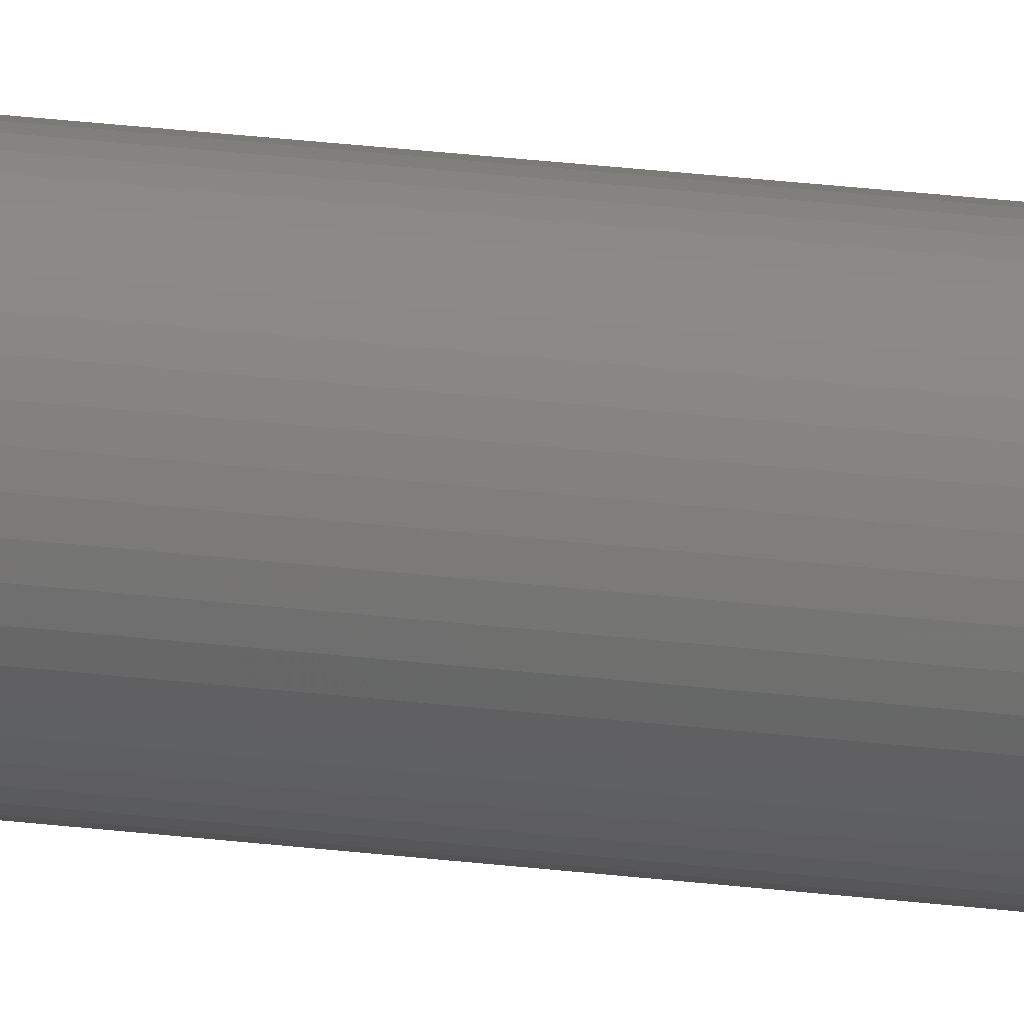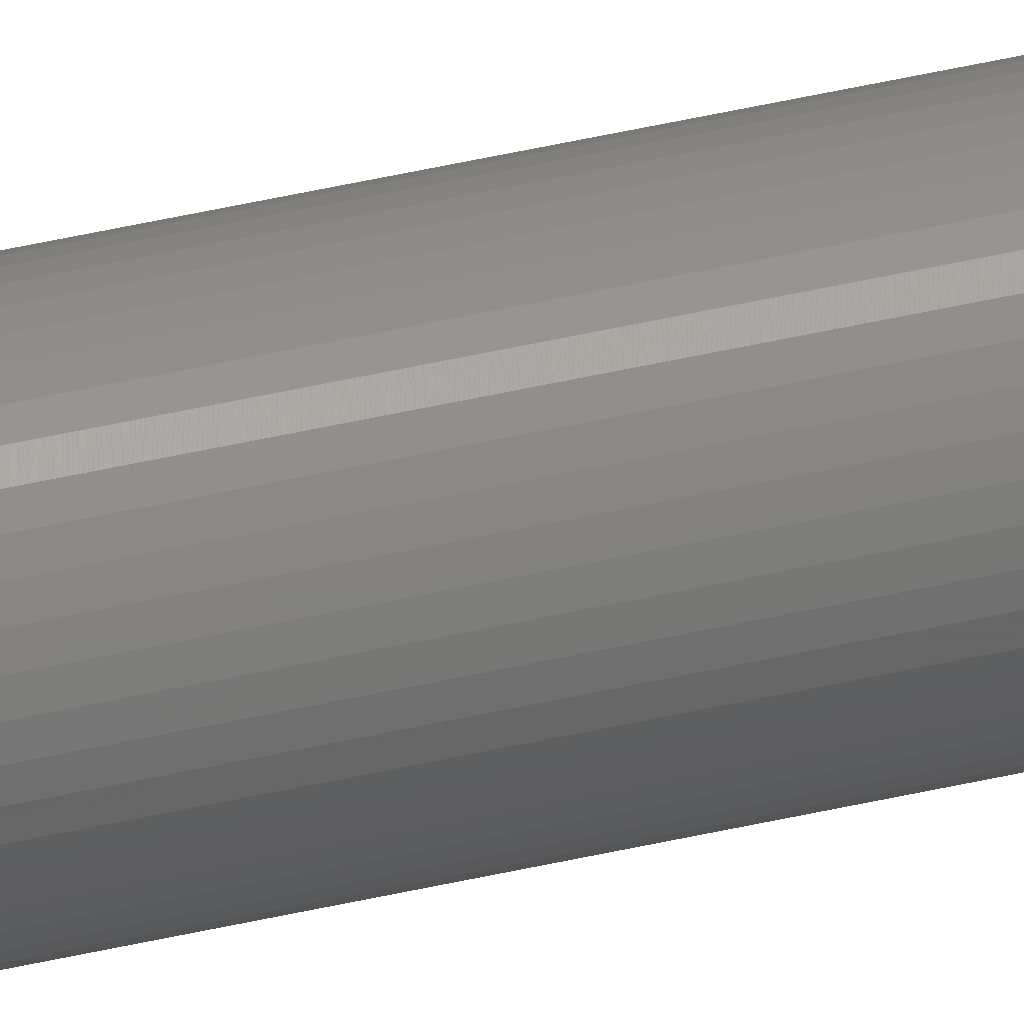
<metadata>
{"format":"stl","ext":"stl","renderer":"f3d","projection":"perspective","resolution":1024,"background":"white","views":[{"elev":10.3,"azim":116.0,"up":"+Z"},{"elev":39.2,"azim":73.1,"up":"+Z"}]}
</metadata>
<code>
# stl→obj: 384 verts, 768 faces
v 1.6 0 0
v 1.586 0 0.2088
v 0.7931 0 0.1044
v 0.8 0 0
v 1.545 0 0.4141
v 0.7727 0 0.207
v 1.478 0 0.6123
v 0.7391 0 0.3062
v 1.386 0 0.8
v 0.6928 0 0.4
v 1.269 0 0.9741
v 0.6347 0 0.487
v 1.131 0 1.131
v 0.5657 0 0.5657
v 0.9741 0 1.269
v 0.487 0 0.6347
v 0.8 0 1.386
v 0.4 0 0.6928
v 0.6123 0 1.478
v 0.3062 0 0.7391
v 0.4141 0 1.545
v 0.207 0 0.7727
v 0.2088 0 1.586
v 0.1044 0 0.7931
v 0 0 1.6
v 0 0 0.8
v -0.2088 0 1.586
v -0.1044 0 0.7931
v -0.4141 0 1.545
v -0.207 0 0.7727
v -0.6123 0 1.478
v -0.3062 0 0.7391
v -0.8 0 1.386
v -0.4 0 0.6928
v -0.9741 0 1.269
v -0.487 0 0.6347
v -1.131 0 1.131
v -0.5657 0 0.5657
v -1.269 0 0.9741
v -0.6347 0 0.487
v -1.386 0 0.8
v -0.6928 0 0.4
v -1.478 0 0.6123
v -0.7391 0 0.3062
v -1.545 0 0.4141
v -0.7727 0 0.207
v -1.586 0 0.2088
v -0.7931 0 0.1044
v -1.6 0 0
v -0.8 0 0
v -1.586 0 -0.2088
v -0.7931 0 -0.1044
v -1.545 0 -0.4141
v -0.7727 0 -0.207
v -1.478 0 -0.6123
v -0.7391 0 -0.3062
v -1.386 0 -0.8
v -0.6928 0 -0.4
v -1.269 0 -0.9741
v -0.6347 0 -0.487
v -1.131 0 -1.131
v -0.5657 0 -0.5657
v -0.9741 0 -1.269
v -0.487 0 -0.6347
v -0.8 0 -1.386
v -0.4 0 -0.6928
v -0.6123 0 -1.478
v -0.3062 0 -0.7391
v -0.4141 0 -1.545
v -0.207 0 -0.7727
v -0.2088 0 -1.586
v -0.1044 0 -0.7931
v 0 0 -1.6
v 0 0 -0.8
v 0.2088 0 -1.586
v 0.1044 0 -0.7931
v 0.4141 0 -1.545
v 0.207 0 -0.7727
v 0.6123 0 -1.478
v 0.3062 0 -0.7391
v 0.8 0 -1.386
v 0.4 0 -0.6928
v 0.9741 0 -1.269
v 0.487 0 -0.6347
v 1.131 0 -1.131
v 0.5657 0 -0.5657
v 1.269 0 -0.9741
v 0.6347 0 -0.487
v 1.386 0 -0.8
v 0.6928 0 -0.4
v 1.478 0 -0.6123
v 0.7391 0 -0.3062
v 1.545 0 -0.4141
v 0.7727 0 -0.207
v 1.586 0 -0.2088
v 0.7931 0 -0.1044
v 0.8 0.4 0
v 0.7931 0.4 0.1044
v 0.7727 0.4 0.207
v 0.7391 0.4 0.3062
v 0.6928 0.4 0.4
v 0.6347 0.4 0.487
v 0.5657 0.4 0.5657
v 0.487 0.4 0.6347
v 0.4 0.4 0.6928
v 0.3062 0.4 0.7391
v 0.207 0.4 0.7727
v 0.1044 0.4 0.7931
v 0 0.4 0.8
v -0.1044 0.4 0.7931
v -0.207 0.4 0.7727
v -0.3062 0.4 0.7391
v -0.4 0.4 0.6928
v -0.487 0.4 0.6347
v -0.5657 0.4 0.5657
v -0.6347 0.4 0.487
v -0.6928 0.4 0.4
v -0.7391 0.4 0.3062
v -0.7727 0.4 0.207
v -0.7931 0.4 0.1044
v -0.8 0.4 0
v -0.7931 0.4 -0.1044
v -0.7727 0.4 -0.207
v -0.7391 0.4 -0.3062
v -0.6928 0.4 -0.4
v -0.6347 0.4 -0.487
v -0.5657 0.4 -0.5657
v -0.487 0.4 -0.6347
v -0.4 0.4 -0.6928
v -0.3062 0.4 -0.7391
v -0.207 0.4 -0.7727
v -0.1044 0.4 -0.7931
v 0 0.4 -0.8
v 0.1044 0.4 -0.7931
v 0.207 0.4 -0.7727
v 0.3062 0.4 -0.7391
v 0.4 0.4 -0.6928
v 0.487 0.4 -0.6347
v 0.5657 0.4 -0.5657
v 0.6347 0.4 -0.487
v 0.6928 0.4 -0.4
v 0.7391 0.4 -0.3062
v 0.7727 0.4 -0.207
v 0.7931 0.4 -0.1044
v 1.6 0.4 0
v 1.586 0.4 0.2088
v 1.545 0.4 0.4141
v 1.478 0.4 0.6123
v 1.386 0.4 0.8
v 1.269 0.4 0.9741
v 1.131 0.4 1.131
v 0.9741 0.4 1.269
v 0.8 0.4 1.386
v 0.6123 0.4 1.478
v 0.4141 0.4 1.545
v 0.2088 0.4 1.586
v 0 0.4 1.6
v -0.2088 0.4 1.586
v -0.4141 0.4 1.545
v -0.6123 0.4 1.478
v -0.8 0.4 1.386
v -0.9741 0.4 1.269
v -1.131 0.4 1.131
v -1.269 0.4 0.9741
v -1.386 0.4 0.8
v -1.478 0.4 0.6123
v -1.545 0.4 0.4141
v -1.586 0.4 0.2088
v -1.6 0.4 0
v -1.586 0.4 -0.2088
v -1.545 0.4 -0.4141
v -1.478 0.4 -0.6123
v -1.386 0.4 -0.8
v -1.269 0.4 -0.9741
v -1.131 0.4 -1.131
v -0.9741 0.4 -1.269
v -0.8 0.4 -1.386
v -0.6123 0.4 -1.478
v -0.4141 0.4 -1.545
v -0.2088 0.4 -1.586
v 0 0.4 -1.6
v 0.2088 0.4 -1.586
v 0.4141 0.4 -1.545
v 0.6123 0.4 -1.478
v 0.8 0.4 -1.386
v 0.9741 0.4 -1.269
v 1.131 0.4 -1.131
v 1.269 0.4 -0.9741
v 1.386 0.4 -0.8
v 1.478 0.4 -0.6123
v 1.545 0.4 -0.4141
v 1.586 0.4 -0.2088
v 1.6 175.6 0
v 1.586 175.6 0.2088
v 1.545 175.6 0.4141
v 1.478 175.6 0.6123
v 1.386 175.6 0.8
v 1.269 175.6 0.9741
v 1.131 175.6 1.131
v 0.9741 175.6 1.269
v 0.8 175.6 1.386
v 0.6123 175.6 1.478
v 0.4141 175.6 1.545
v 0.2088 175.6 1.586
v 0 175.6 1.6
v -0.2088 175.6 1.586
v -0.4141 175.6 1.545
v -0.6123 175.6 1.478
v -0.8 175.6 1.386
v -0.9741 175.6 1.269
v -1.131 175.6 1.131
v -1.269 175.6 0.9741
v -1.386 175.6 0.8
v -1.478 175.6 0.6123
v -1.545 175.6 0.4141
v -1.586 175.6 0.2088
v -1.6 175.6 0
v -1.586 175.6 -0.2088
v -1.545 175.6 -0.4141
v -1.478 175.6 -0.6123
v -1.386 175.6 -0.8
v -1.269 175.6 -0.9741
v -1.131 175.6 -1.131
v -0.9741 175.6 -1.269
v -0.8 175.6 -1.386
v -0.6123 175.6 -1.478
v -0.4141 175.6 -1.545
v -0.2088 175.6 -1.586
v 0 175.6 -1.6
v 0.2088 175.6 -1.586
v 0.4141 175.6 -1.545
v 0.6123 175.6 -1.478
v 0.8 175.6 -1.386
v 0.9741 175.6 -1.269
v 1.131 175.6 -1.131
v 1.269 175.6 -0.9741
v 1.386 175.6 -0.8
v 1.478 175.6 -0.6123
v 1.545 175.6 -0.4141
v 1.586 175.6 -0.2088
v 0.8 175.6 0
v 0.7931 175.6 0.1044
v 0.7727 175.6 0.207
v 0.7391 175.6 0.3062
v 0.6928 175.6 0.4
v 0.6347 175.6 0.487
v 0.5657 175.6 0.5657
v 0.487 175.6 0.6347
v 0.4 175.6 0.6928
v 0.3062 175.6 0.7391
v 0.207 175.6 0.7727
v 0.1044 175.6 0.7931
v 0 175.6 0.8
v -0.1044 175.6 0.7931
v -0.207 175.6 0.7727
v -0.3062 175.6 0.7391
v -0.4 175.6 0.6928
v -0.487 175.6 0.6347
v -0.5657 175.6 0.5657
v -0.6347 175.6 0.487
v -0.6928 175.6 0.4
v -0.7391 175.6 0.3062
v -0.7727 175.6 0.207
v -0.7931 175.6 0.1044
v -0.8 175.6 0
v -0.7931 175.6 -0.1044
v -0.7727 175.6 -0.207
v -0.7391 175.6 -0.3062
v -0.6928 175.6 -0.4
v -0.6347 175.6 -0.487
v -0.5657 175.6 -0.5657
v -0.487 175.6 -0.6347
v -0.4 175.6 -0.6928
v -0.3062 175.6 -0.7391
v -0.207 175.6 -0.7727
v -0.1044 175.6 -0.7931
v 0 175.6 -0.8
v 0.1044 175.6 -0.7931
v 0.207 175.6 -0.7727
v 0.3062 175.6 -0.7391
v 0.4 175.6 -0.6928
v 0.487 175.6 -0.6347
v 0.5657 175.6 -0.5657
v 0.6347 175.6 -0.487
v 0.6928 175.6 -0.4
v 0.7391 175.6 -0.3062
v 0.7727 175.6 -0.207
v 0.7931 175.6 -0.1044
v -1.6 176 0
v -1.586 176 0.2088
v -0.7931 176 0.1044
v -0.8 176 0
v -1.545 176 0.4141
v -0.7727 176 0.207
v -1.478 176 0.6123
v -0.7391 176 0.3062
v -1.386 176 0.8
v -0.6928 176 0.4
v -1.269 176 0.9741
v -0.6347 176 0.487
v -1.131 176 1.131
v -0.5657 176 0.5657
v -0.9741 176 1.269
v -0.487 176 0.6347
v -0.8 176 1.386
v -0.4 176 0.6928
v -0.6123 176 1.478
v -0.3062 176 0.7391
v -0.4141 176 1.545
v -0.207 176 0.7727
v -0.2088 176 1.586
v -0.1044 176 0.7931
v 0 176 1.6
v 0 176 0.8
v 0.2088 176 1.586
v 0.1044 176 0.7931
v 0.4141 176 1.545
v 0.207 176 0.7727
v 0.6123 176 1.478
v 0.3062 176 0.7391
v 0.8 176 1.386
v 0.4 176 0.6928
v 0.9741 176 1.269
v 0.487 176 0.6347
v 1.131 176 1.131
v 0.5657 176 0.5657
v 1.269 176 0.9741
v 0.6347 176 0.487
v 1.386 176 0.8
v 0.6928 176 0.4
v 1.478 176 0.6123
v 0.7391 176 0.3062
v 1.545 176 0.4141
v 0.7727 176 0.207
v 1.586 176 0.2088
v 0.7931 176 0.1044
v 1.6 176 0
v 0.8 176 0
v 1.586 176 -0.2088
v 0.7931 176 -0.1044
v 1.545 176 -0.4141
v 0.7727 176 -0.207
v 1.478 176 -0.6123
v 0.7391 176 -0.3062
v 1.386 176 -0.8
v 0.6928 176 -0.4
v 1.269 176 -0.9741
v 0.6347 176 -0.487
v 1.131 176 -1.131
v 0.5657 176 -0.5657
v 0.9741 176 -1.269
v 0.487 176 -0.6347
v 0.8 176 -1.386
v 0.4 176 -0.6928
v 0.6123 176 -1.478
v 0.3062 176 -0.7391
v 0.4141 176 -1.545
v 0.207 176 -0.7727
v 0.2088 176 -1.586
v 0.1044 176 -0.7931
v 0 176 -1.6
v 0 176 -0.8
v -0.2088 176 -1.586
v -0.1044 176 -0.7931
v -0.4141 176 -1.545
v -0.207 176 -0.7727
v -0.6123 176 -1.478
v -0.3062 176 -0.7391
v -0.8 176 -1.386
v -0.4 176 -0.6928
v -0.9741 176 -1.269
v -0.487 176 -0.6347
v -1.131 176 -1.131
v -0.5657 176 -0.5657
v -1.269 176 -0.9741
v -0.6347 176 -0.487
v -1.386 176 -0.8
v -0.6928 176 -0.4
v -1.478 176 -0.6123
v -0.7391 176 -0.3062
v -1.545 176 -0.4141
v -0.7727 176 -0.207
v -1.586 176 -0.2088
v -0.7931 176 -0.1044
f 1 2 3
f 3 4 1
f 2 5 6
f 6 3 2
f 5 7 8
f 8 6 5
f 7 9 10
f 10 8 7
f 9 11 12
f 12 10 9
f 11 13 14
f 14 12 11
f 13 15 16
f 16 14 13
f 15 17 18
f 18 16 15
f 17 19 20
f 20 18 17
f 19 21 22
f 22 20 19
f 21 23 24
f 24 22 21
f 23 25 26
f 26 24 23
f 25 27 28
f 28 26 25
f 27 29 30
f 30 28 27
f 29 31 32
f 32 30 29
f 31 33 34
f 34 32 31
f 33 35 36
f 36 34 33
f 35 37 38
f 38 36 35
f 37 39 40
f 40 38 37
f 39 41 42
f 42 40 39
f 41 43 44
f 44 42 41
f 43 45 46
f 46 44 43
f 45 47 48
f 48 46 45
f 47 49 50
f 50 48 47
f 49 51 52
f 52 50 49
f 51 53 54
f 54 52 51
f 53 55 56
f 56 54 53
f 55 57 58
f 58 56 55
f 57 59 60
f 60 58 57
f 59 61 62
f 62 60 59
f 61 63 64
f 64 62 61
f 63 65 66
f 66 64 63
f 65 67 68
f 68 66 65
f 67 69 70
f 70 68 67
f 69 71 72
f 72 70 69
f 71 73 74
f 74 72 71
f 73 75 76
f 76 74 73
f 75 77 78
f 78 76 75
f 77 79 80
f 80 78 77
f 79 81 82
f 82 80 79
f 81 83 84
f 84 82 81
f 83 85 86
f 86 84 83
f 85 87 88
f 88 86 85
f 87 89 90
f 90 88 87
f 89 91 92
f 92 90 89
f 91 93 94
f 94 92 91
f 93 95 96
f 96 94 93
f 95 1 4
f 4 96 95
f 3 97 4
f 97 3 98
f 6 98 3
f 98 6 99
f 8 99 6
f 99 8 100
f 10 100 8
f 100 10 101
f 12 101 10
f 101 12 102
f 14 102 12
f 102 14 103
f 16 103 14
f 103 16 104
f 18 104 16
f 104 18 105
f 20 105 18
f 105 20 106
f 22 106 20
f 106 22 107
f 24 107 22
f 107 24 108
f 26 108 24
f 108 26 109
f 28 109 26
f 109 28 110
f 30 110 28
f 110 30 111
f 32 111 30
f 111 32 112
f 34 112 32
f 112 34 113
f 36 113 34
f 113 36 114
f 38 114 36
f 114 38 115
f 40 115 38
f 115 40 116
f 42 116 40
f 116 42 117
f 44 117 42
f 117 44 118
f 46 118 44
f 118 46 119
f 48 119 46
f 119 48 120
f 50 120 48
f 120 50 121
f 52 121 50
f 121 52 122
f 54 122 52
f 122 54 123
f 56 123 54
f 123 56 124
f 58 124 56
f 124 58 125
f 60 125 58
f 125 60 126
f 62 126 60
f 126 62 127
f 64 127 62
f 127 64 128
f 66 128 64
f 128 66 129
f 68 129 66
f 129 68 130
f 70 130 68
f 130 70 131
f 72 131 70
f 131 72 132
f 74 132 72
f 132 74 133
f 76 133 74
f 133 76 134
f 78 134 76
f 134 78 135
f 80 135 78
f 135 80 136
f 82 136 80
f 136 82 137
f 84 137 82
f 137 84 138
f 86 138 84
f 138 86 139
f 88 139 86
f 139 88 140
f 90 140 88
f 140 90 141
f 92 141 90
f 141 92 142
f 94 142 92
f 142 94 143
f 96 143 94
f 143 96 144
f 4 144 96
f 144 4 97
f 2 1 145
f 145 146 2
f 5 2 146
f 146 147 5
f 7 5 147
f 147 148 7
f 9 7 148
f 148 149 9
f 11 9 149
f 149 150 11
f 13 11 150
f 150 151 13
f 15 13 151
f 151 152 15
f 17 15 152
f 152 153 17
f 19 17 153
f 153 154 19
f 21 19 154
f 154 155 21
f 23 21 155
f 155 156 23
f 25 23 156
f 156 157 25
f 27 25 157
f 157 158 27
f 29 27 158
f 158 159 29
f 31 29 159
f 159 160 31
f 33 31 160
f 160 161 33
f 35 33 161
f 161 162 35
f 37 35 162
f 162 163 37
f 39 37 163
f 163 164 39
f 41 39 164
f 164 165 41
f 43 41 165
f 165 166 43
f 45 43 166
f 166 167 45
f 47 45 167
f 167 168 47
f 49 47 168
f 168 169 49
f 51 49 169
f 169 170 51
f 53 51 170
f 170 171 53
f 55 53 171
f 171 172 55
f 57 55 172
f 172 173 57
f 59 57 173
f 173 174 59
f 61 59 174
f 174 175 61
f 63 61 175
f 175 176 63
f 65 63 176
f 176 177 65
f 67 65 177
f 177 178 67
f 69 67 178
f 178 179 69
f 71 69 179
f 179 180 71
f 73 71 180
f 180 181 73
f 75 73 181
f 181 182 75
f 77 75 182
f 182 183 77
f 79 77 183
f 183 184 79
f 81 79 184
f 184 185 81
f 83 81 185
f 185 186 83
f 85 83 186
f 186 187 85
f 87 85 187
f 187 188 87
f 89 87 188
f 188 189 89
f 91 89 189
f 189 190 91
f 93 91 190
f 190 191 93
f 95 93 191
f 191 192 95
f 1 95 192
f 192 145 1
f 146 145 193
f 193 194 146
f 147 146 194
f 194 195 147
f 148 147 195
f 195 196 148
f 149 148 196
f 196 197 149
f 150 149 197
f 197 198 150
f 151 150 198
f 198 199 151
f 152 151 199
f 199 200 152
f 153 152 200
f 200 201 153
f 154 153 201
f 201 202 154
f 155 154 202
f 202 203 155
f 156 155 203
f 203 204 156
f 157 156 204
f 204 205 157
f 158 157 205
f 205 206 158
f 159 158 206
f 206 207 159
f 160 159 207
f 207 208 160
f 161 160 208
f 208 209 161
f 162 161 209
f 209 210 162
f 163 162 210
f 210 211 163
f 164 163 211
f 211 212 164
f 165 164 212
f 212 213 165
f 166 165 213
f 213 214 166
f 167 166 214
f 214 215 167
f 168 167 215
f 215 216 168
f 169 168 216
f 216 217 169
f 170 169 217
f 217 218 170
f 171 170 218
f 218 219 171
f 172 171 219
f 219 220 172
f 173 172 220
f 220 221 173
f 174 173 221
f 221 222 174
f 175 174 222
f 222 223 175
f 176 175 223
f 223 224 176
f 177 176 224
f 224 225 177
f 178 177 225
f 225 226 178
f 179 178 226
f 226 227 179
f 180 179 227
f 227 228 180
f 181 180 228
f 228 229 181
f 182 181 229
f 229 230 182
f 183 182 230
f 230 231 183
f 184 183 231
f 231 232 184
f 185 184 232
f 232 233 185
f 186 185 233
f 233 234 186
f 187 186 234
f 234 235 187
f 188 187 235
f 235 236 188
f 189 188 236
f 236 237 189
f 190 189 237
f 237 238 190
f 191 190 238
f 238 239 191
f 192 191 239
f 239 240 192
f 145 192 240
f 240 193 145
f 98 241 97
f 241 98 242
f 99 242 98
f 242 99 243
f 100 243 99
f 243 100 244
f 101 244 100
f 244 101 245
f 102 245 101
f 245 102 246
f 103 246 102
f 246 103 247
f 104 247 103
f 247 104 248
f 105 248 104
f 248 105 249
f 106 249 105
f 249 106 250
f 107 250 106
f 250 107 251
f 108 251 107
f 251 108 252
f 109 252 108
f 252 109 253
f 110 253 109
f 253 110 254
f 111 254 110
f 254 111 255
f 112 255 111
f 255 112 256
f 113 256 112
f 256 113 257
f 114 257 113
f 257 114 258
f 115 258 114
f 258 115 259
f 116 259 115
f 259 116 260
f 117 260 116
f 260 117 261
f 118 261 117
f 261 118 262
f 119 262 118
f 262 119 263
f 120 263 119
f 263 120 264
f 121 264 120
f 264 121 265
f 122 265 121
f 265 122 266
f 123 266 122
f 266 123 267
f 124 267 123
f 267 124 268
f 125 268 124
f 268 125 269
f 126 269 125
f 269 126 270
f 127 270 126
f 270 127 271
f 128 271 127
f 271 128 272
f 129 272 128
f 272 129 273
f 130 273 129
f 273 130 274
f 131 274 130
f 274 131 275
f 132 275 131
f 275 132 276
f 133 276 132
f 276 133 277
f 134 277 133
f 277 134 278
f 135 278 134
f 278 135 279
f 136 279 135
f 279 136 280
f 137 280 136
f 280 137 281
f 138 281 137
f 281 138 282
f 139 282 138
f 282 139 283
f 140 283 139
f 283 140 284
f 141 284 140
f 284 141 285
f 142 285 141
f 285 142 286
f 143 286 142
f 286 143 287
f 144 287 143
f 287 144 288
f 97 288 144
f 288 97 241
f 289 290 291
f 291 292 289
f 290 293 294
f 294 291 290
f 293 295 296
f 296 294 293
f 295 297 298
f 298 296 295
f 297 299 300
f 300 298 297
f 299 301 302
f 302 300 299
f 301 303 304
f 304 302 301
f 303 305 306
f 306 304 303
f 305 307 308
f 308 306 305
f 307 309 310
f 310 308 307
f 309 311 312
f 312 310 309
f 311 313 314
f 314 312 311
f 313 315 316
f 316 314 313
f 315 317 318
f 318 316 315
f 317 319 320
f 320 318 317
f 319 321 322
f 322 320 319
f 321 323 324
f 324 322 321
f 323 325 326
f 326 324 323
f 325 327 328
f 328 326 325
f 327 329 330
f 330 328 327
f 329 331 332
f 332 330 329
f 331 333 334
f 334 332 331
f 333 335 336
f 336 334 333
f 335 337 338
f 338 336 335
f 337 339 340
f 340 338 337
f 339 341 342
f 342 340 339
f 341 343 344
f 344 342 341
f 343 345 346
f 346 344 343
f 345 347 348
f 348 346 345
f 347 349 350
f 350 348 347
f 349 351 352
f 352 350 349
f 351 353 354
f 354 352 351
f 353 355 356
f 356 354 353
f 355 357 358
f 358 356 355
f 357 359 360
f 360 358 357
f 359 361 362
f 362 360 359
f 361 363 364
f 364 362 361
f 363 365 366
f 366 364 363
f 365 367 368
f 368 366 365
f 367 369 370
f 370 368 367
f 369 371 372
f 372 370 369
f 371 373 374
f 374 372 371
f 373 375 376
f 376 374 373
f 375 377 378
f 378 376 375
f 377 379 380
f 380 378 377
f 379 381 382
f 382 380 379
f 381 383 384
f 384 382 381
f 383 289 292
f 292 384 383
f 291 265 292
f 265 291 264
f 294 264 291
f 264 294 263
f 296 263 294
f 263 296 262
f 298 262 296
f 262 298 261
f 300 261 298
f 261 300 260
f 302 260 300
f 260 302 259
f 304 259 302
f 259 304 258
f 306 258 304
f 258 306 257
f 308 257 306
f 257 308 256
f 310 256 308
f 256 310 255
f 312 255 310
f 255 312 254
f 314 254 312
f 254 314 253
f 316 253 314
f 253 316 252
f 318 252 316
f 252 318 251
f 320 251 318
f 251 320 250
f 322 250 320
f 250 322 249
f 324 249 322
f 249 324 248
f 326 248 324
f 248 326 247
f 328 247 326
f 247 328 246
f 330 246 328
f 246 330 245
f 332 245 330
f 245 332 244
f 334 244 332
f 244 334 243
f 336 243 334
f 243 336 242
f 338 242 336
f 242 338 241
f 340 241 338
f 241 340 288
f 342 288 340
f 288 342 287
f 344 287 342
f 287 344 286
f 346 286 344
f 286 346 285
f 348 285 346
f 285 348 284
f 350 284 348
f 284 350 283
f 352 283 350
f 283 352 282
f 354 282 352
f 282 354 281
f 356 281 354
f 281 356 280
f 358 280 356
f 280 358 279
f 360 279 358
f 279 360 278
f 362 278 360
f 278 362 277
f 364 277 362
f 277 364 276
f 366 276 364
f 276 366 275
f 368 275 366
f 275 368 274
f 370 274 368
f 274 370 273
f 372 273 370
f 273 372 272
f 374 272 372
f 272 374 271
f 376 271 374
f 271 376 270
f 378 270 376
f 270 378 269
f 380 269 378
f 269 380 268
f 382 268 380
f 268 382 267
f 384 267 382
f 267 384 266
f 292 266 384
f 266 292 265
f 290 289 217
f 217 216 290
f 293 290 216
f 216 215 293
f 295 293 215
f 215 214 295
f 297 295 214
f 214 213 297
f 299 297 213
f 213 212 299
f 301 299 212
f 212 211 301
f 303 301 211
f 211 210 303
f 305 303 210
f 210 209 305
f 307 305 209
f 209 208 307
f 309 307 208
f 208 207 309
f 311 309 207
f 207 206 311
f 313 311 206
f 206 205 313
f 315 313 205
f 205 204 315
f 317 315 204
f 204 203 317
f 319 317 203
f 203 202 319
f 321 319 202
f 202 201 321
f 323 321 201
f 201 200 323
f 325 323 200
f 200 199 325
f 327 325 199
f 199 198 327
f 329 327 198
f 198 197 329
f 331 329 197
f 197 196 331
f 333 331 196
f 196 195 333
f 335 333 195
f 195 194 335
f 337 335 194
f 194 193 337
f 339 337 193
f 193 240 339
f 341 339 240
f 240 239 341
f 343 341 239
f 239 238 343
f 345 343 238
f 238 237 345
f 347 345 237
f 237 236 347
f 349 347 236
f 236 235 349
f 351 349 235
f 235 234 351
f 353 351 234
f 234 233 353
f 355 353 233
f 233 232 355
f 357 355 232
f 232 231 357
f 359 357 231
f 231 230 359
f 361 359 230
f 230 229 361
f 363 361 229
f 229 228 363
f 365 363 228
f 228 227 365
f 367 365 227
f 227 226 367
f 369 367 226
f 226 225 369
f 371 369 225
f 225 224 371
f 373 371 224
f 224 223 373
f 375 373 223
f 223 222 375
f 377 375 222
f 222 221 377
f 379 377 221
f 221 220 379
f 381 379 220
f 220 219 381
f 383 381 219
f 219 218 383
f 289 383 218
f 218 217 289

</code>
